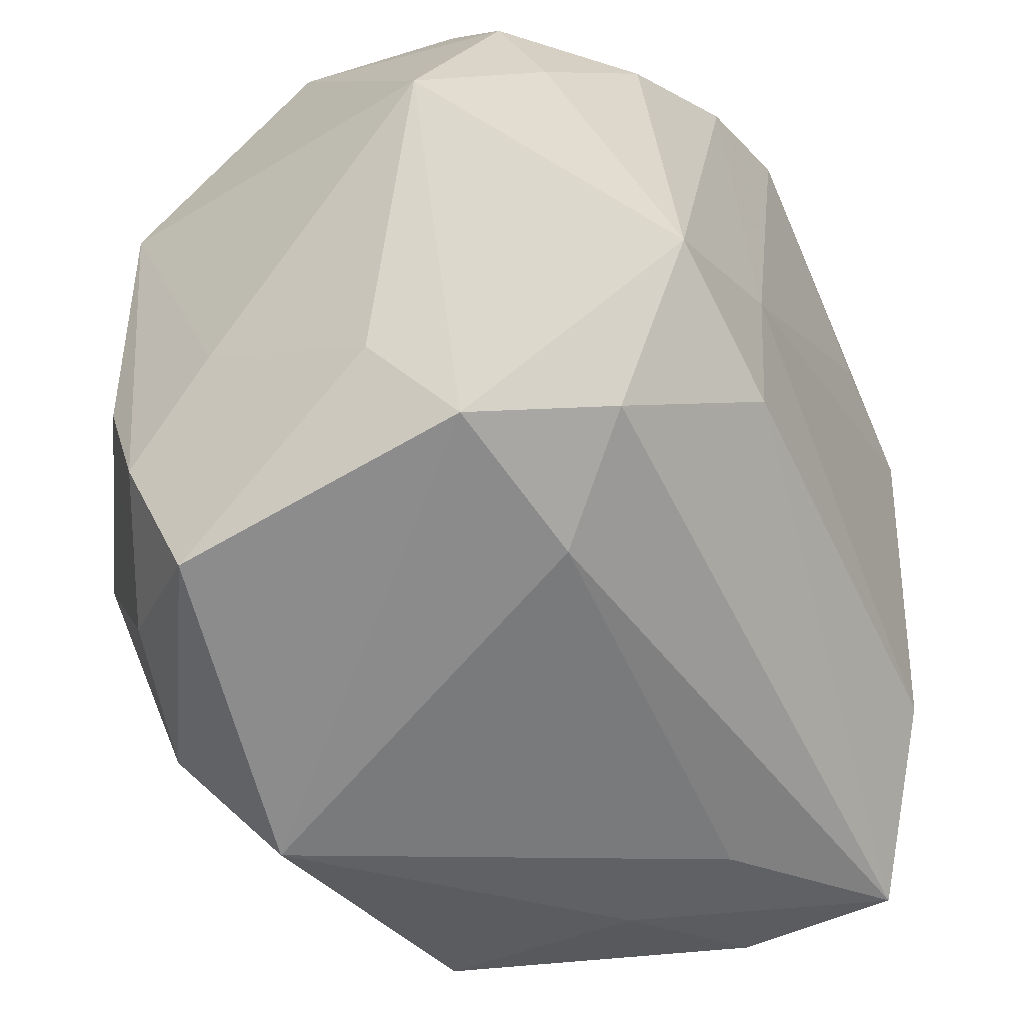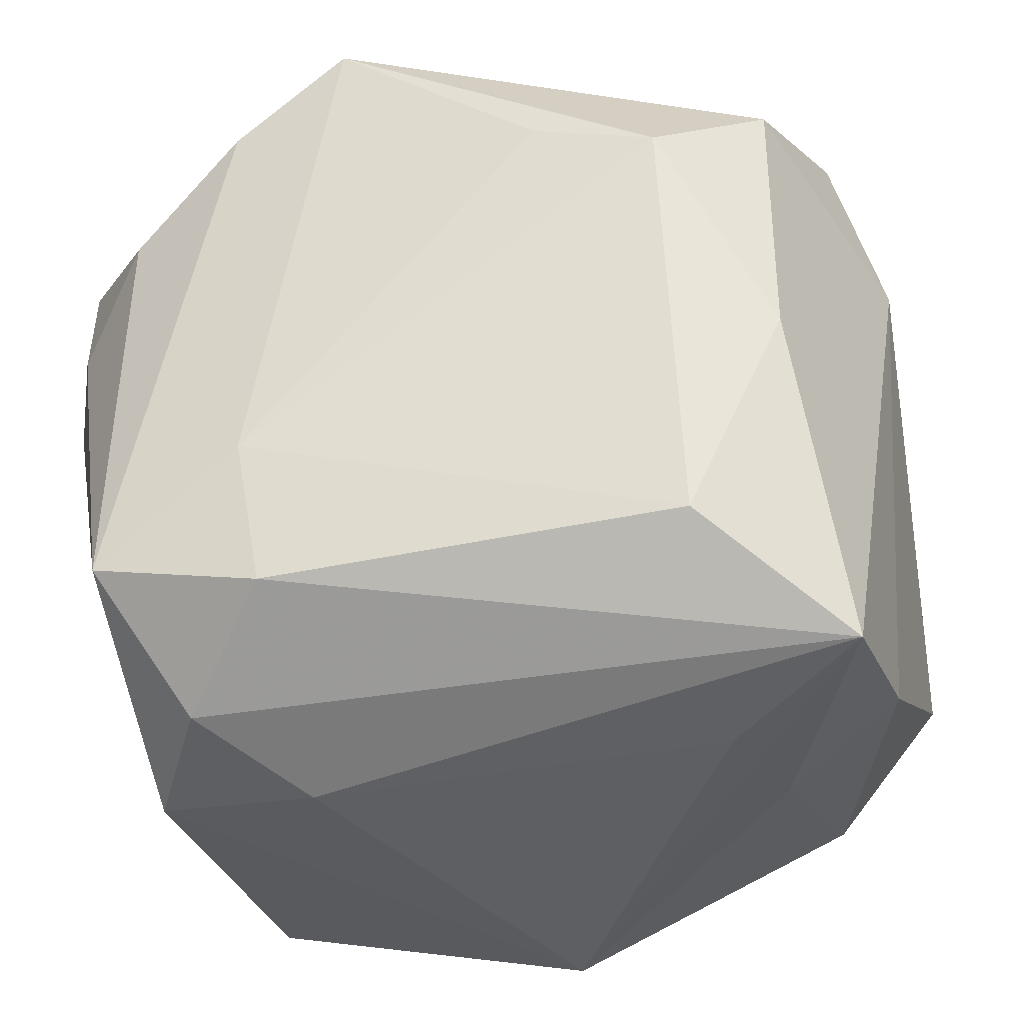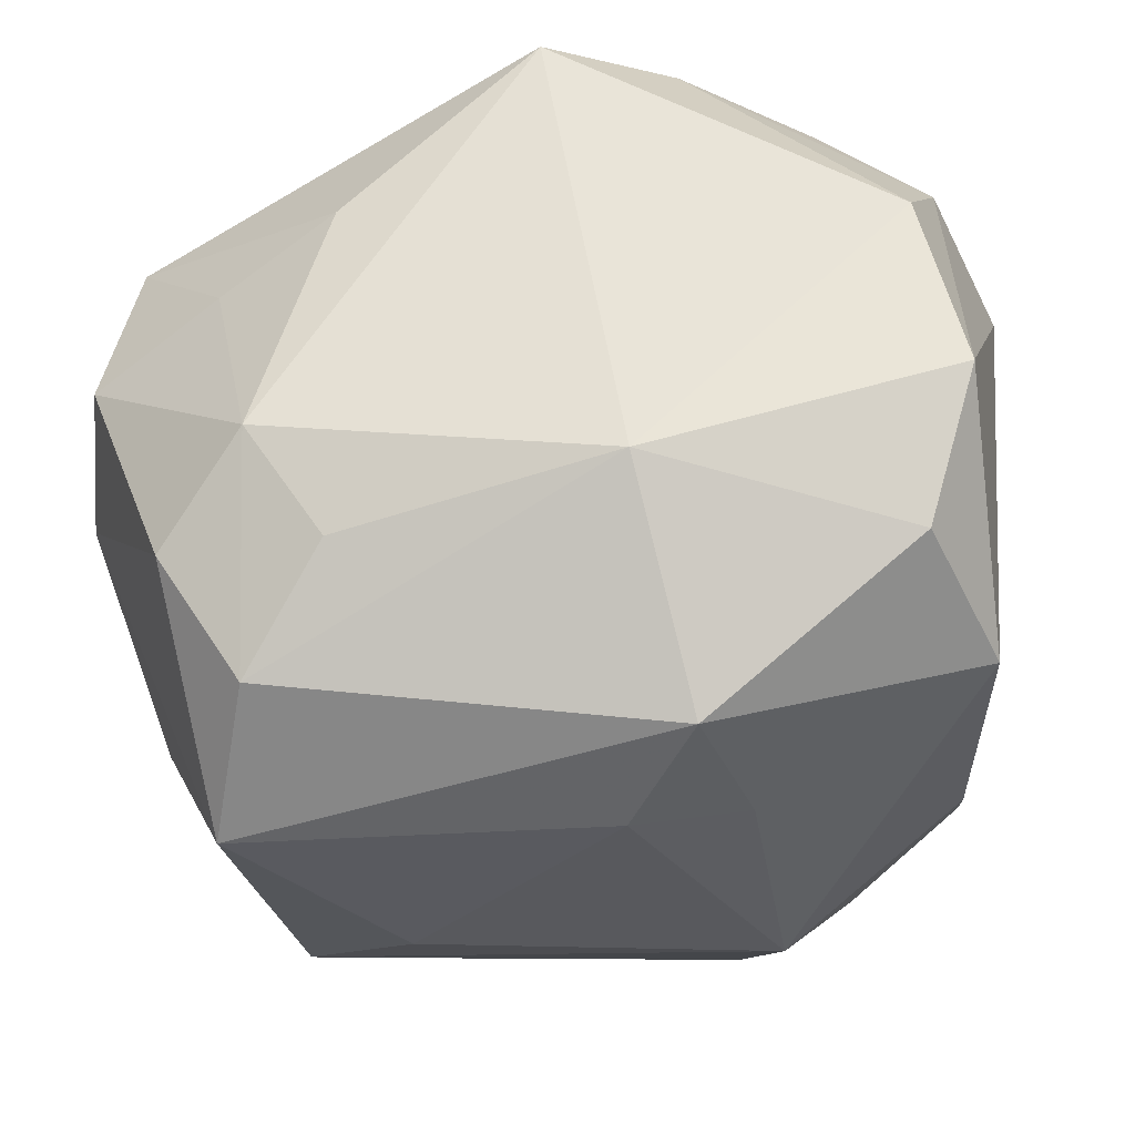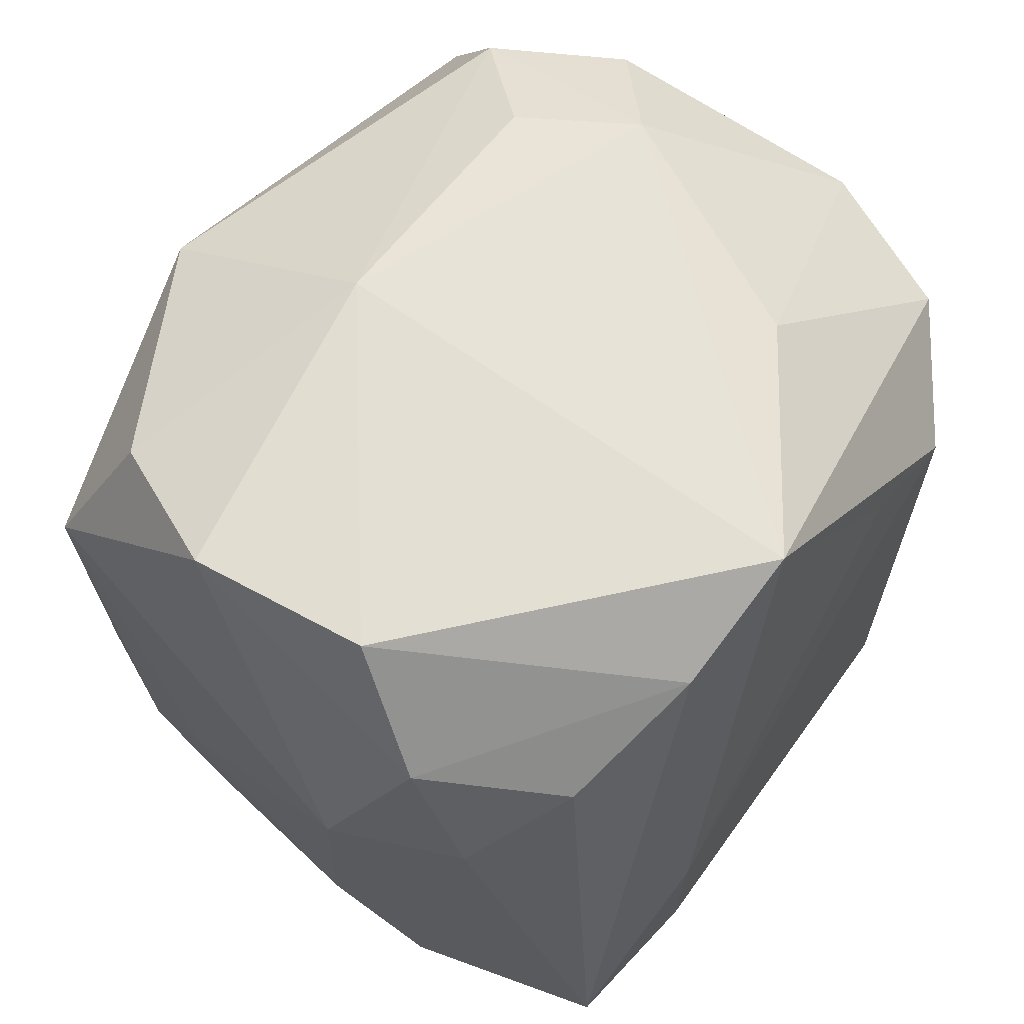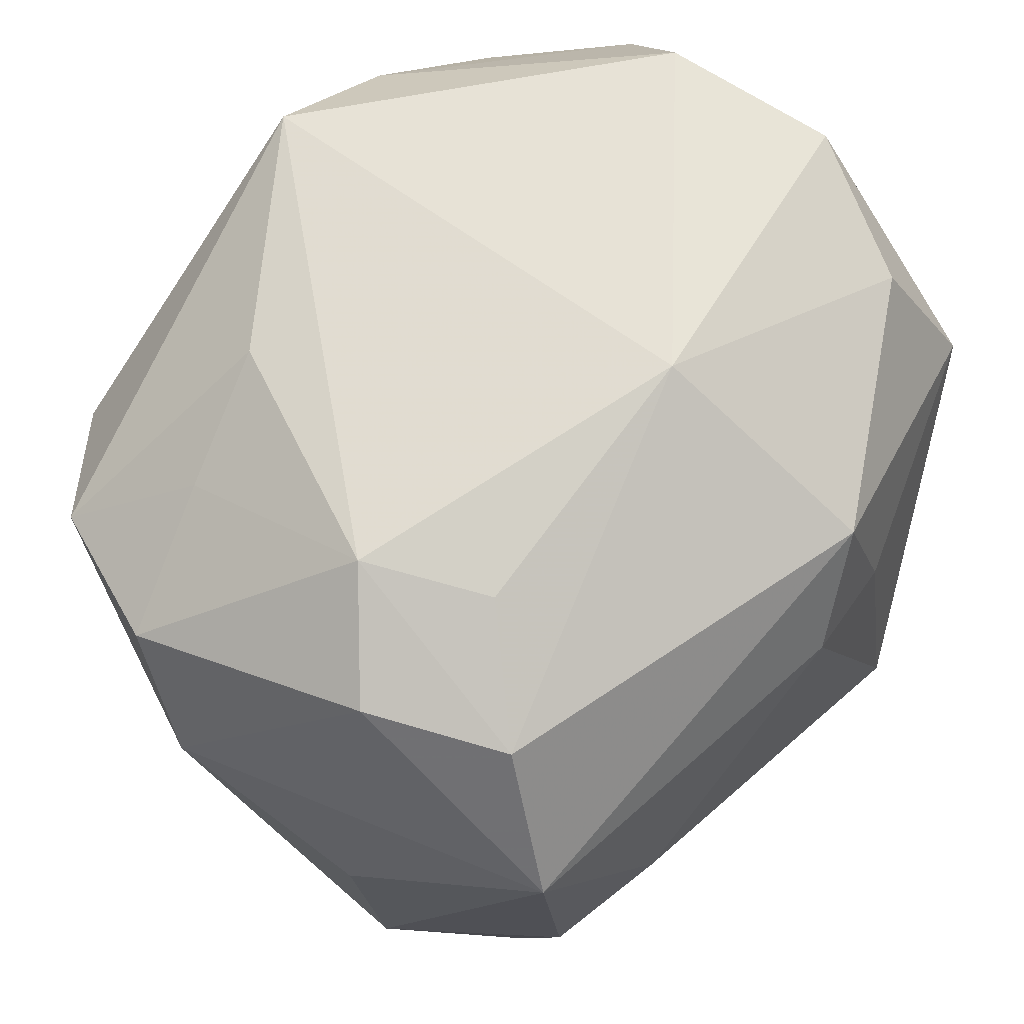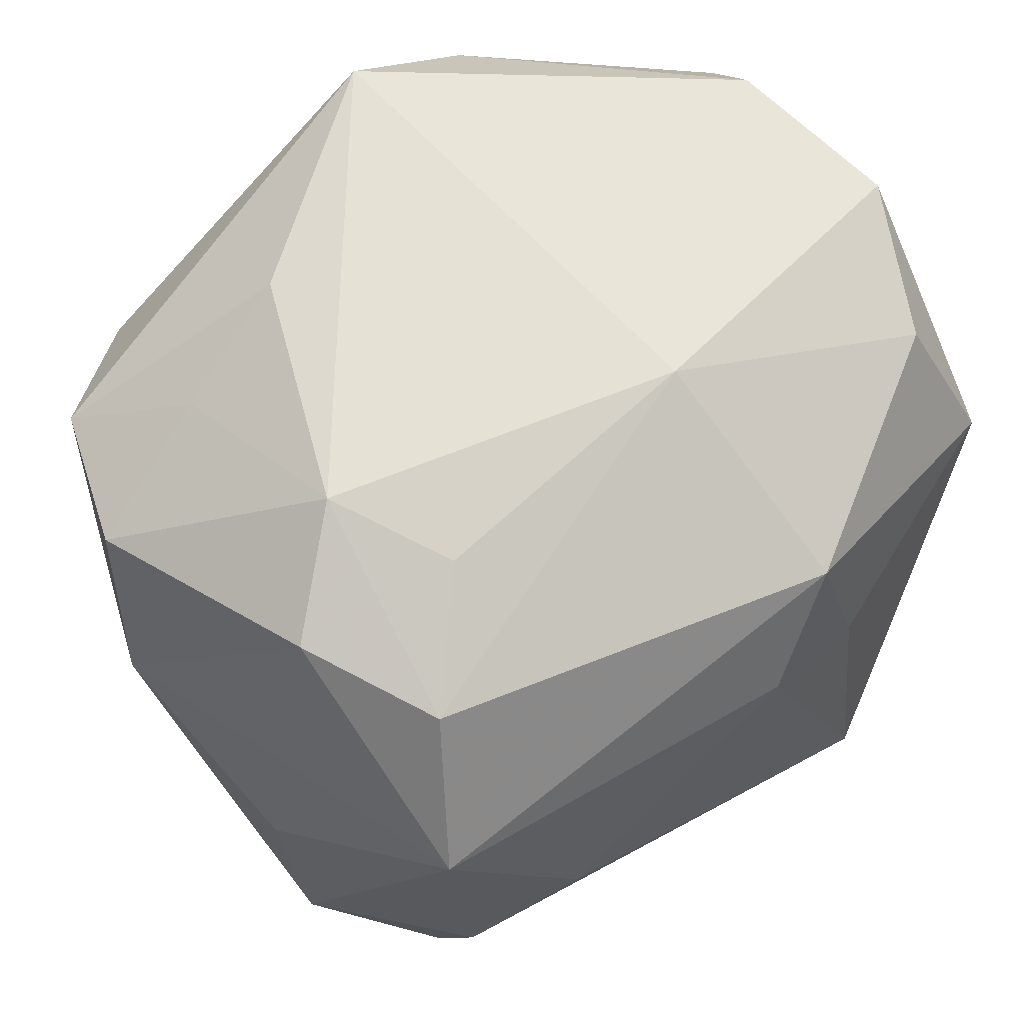
<metadata>
{"format":"obj","ext":"obj","renderer":"f3d","projection":"perspective","resolution":1024,"background":"white","views":[{"elev":-58.5,"azim":-55.0,"up":"+Y"},{"elev":-35.8,"azim":21.8,"up":"+Y"},{"elev":-22.9,"azim":-169.6,"up":"+Z"},{"elev":54.4,"azim":-45.3,"up":"+Y"},{"elev":75.3,"azim":138.8,"up":"+Y"},{"elev":71.9,"azim":150.3,"up":"+Y"}]}
</metadata>
<code>
v 0.02366 -0.003772 -0.03403
v 0.02667 0.03445 -0.01181
v 0.0337 0.02138 0.02064
v 0.03504 0.003517 -0.01744
v -0.01776 0.01647 -0.02948
v -0.0325 0.00804 0.02621
v -0.02714 -0.03479 0.01367
v 0.02469 -0.02842 -0.02424
v -0.0152 0.02993 -0.02688
v 0.02566 0.01423 0.02925
v -0.02481 0.01568 0.03155
v -0.02837 -0.0341 -0.0141
v -0.03459 0.01971 0.02238
v 0.02341 -0.03506 0.007
v 0.02575 -0.01553 -0.03089
v 0.02421 0.02281 -0.03185
v -0.0333 0.03029 -0.01241
v -0.02434 -0.02258 0.03387
v -0.0374 0.03185 0.0007367
v -0.0174 -0.006763 -0.03473
v -0.03184 -0.02378 0.007143
v 0.01901 0.03802 -0.002806
v -0.03874 0.008013 0.01588
v -0.01235 -0.03667 0.01393
v 0.02429 0.02946 0.01337
v -0.00835 0.02137 -0.03178
v -0.02168 -0.02612 -0.02515
v 0.01312 0.002219 -0.03499
v 0.03932 0.01442 -0.0002904
v 0.02489 -0.03403 -0.004652
v 0.0263 -0.02397 0.02577
v -0.001655 -0.03811 -0.02366
v 0.03621 0.02526 0.007544
v -0.01144 0.03802 -0.007338
v -0.03232 -0.02009 -0.01845
v 0.03715 -0.03295 0.01535
v 0.01248 0.03691 -0.0123
v -0.01373 0.02368 0.03399
v 0.0135 0.03296 0.01844
v 0.03505 -0.01925 -0.02099
v -0.03756 0.01731 -0.01876
v 0.03654 -0.03035 0.0007819
v -0.0193 -0.03277 0.02393
v -0.03315 0.03075 0.01569
v -0.003024 0.03059 0.03399
v 0.03421 -0.004109 0.0225
v 0.01501 0.01717 0.03115
v 0.01962 0.03349 -0.02251
v -0.03428 -0.01206 -0.009014
v -0.01115 -0.01309 0.03399
v -0.01064 -0.03056 -0.02894
v -0.009516 -0.02601 0.032
v -0.03322 -0.008406 -0.02149
f 44 45 34
f 19 41 23
f 19 44 34
f 10 45 47
f 23 18 6
f 7 18 23
f 20 41 5
f 20 5 26
f 14 36 24
f 29 4 16
f 3 45 10
f 3 29 33
f 34 45 22
f 17 19 34
f 41 19 17
f 23 6 13
f 13 19 23
f 44 19 13
f 11 6 18
f 11 13 6
f 16 4 40
f 4 29 40
f 16 40 1
f 1 40 15
f 32 14 24
f 36 14 32
f 24 7 32
f 32 7 12
f 23 41 49
f 41 35 49
f 53 41 20
f 53 35 41
f 43 7 24
f 18 7 43
f 24 36 43
f 50 31 10
f 10 47 50
f 50 47 45
f 46 3 10
f 10 31 46
f 46 31 36
f 36 29 46
f 29 3 46
f 45 3 39
f 39 22 45
f 41 17 9
f 9 5 41
f 9 26 5
f 16 26 9
f 9 48 16
f 9 17 34
f 34 48 9
f 38 11 18
f 38 50 45
f 18 50 38
f 45 44 38
f 44 13 38
f 13 11 38
f 42 29 36
f 42 40 29
f 28 1 20
f 16 1 28
f 20 26 28
f 28 26 16
f 15 32 51
f 20 1 51
f 51 1 15
f 51 32 12
f 12 7 21
f 21 35 12
f 21 49 35
f 21 7 23
f 23 49 21
f 36 31 52
f 52 43 36
f 18 43 52
f 52 50 18
f 31 50 52
f 34 22 37
f 37 48 34
f 22 48 37
f 2 22 33
f 2 48 22
f 16 48 2
f 2 29 16
f 33 29 2
f 25 3 33
f 25 39 3
f 33 22 25
f 22 39 25
f 20 51 27
f 27 53 20
f 35 53 27
f 12 35 27
f 27 51 12
f 36 32 30
f 30 42 36
f 42 30 8
f 40 42 8
f 8 30 32
f 15 40 8
f 8 32 15

</code>
